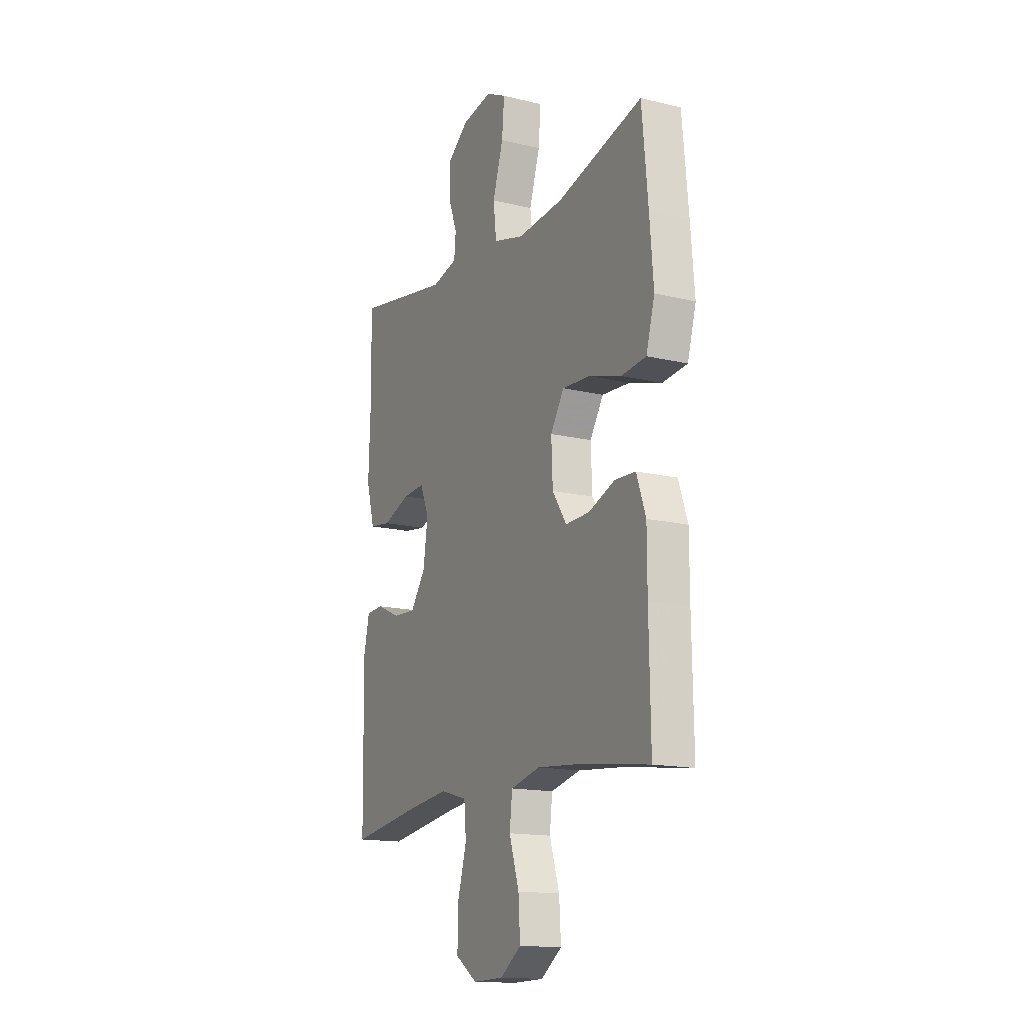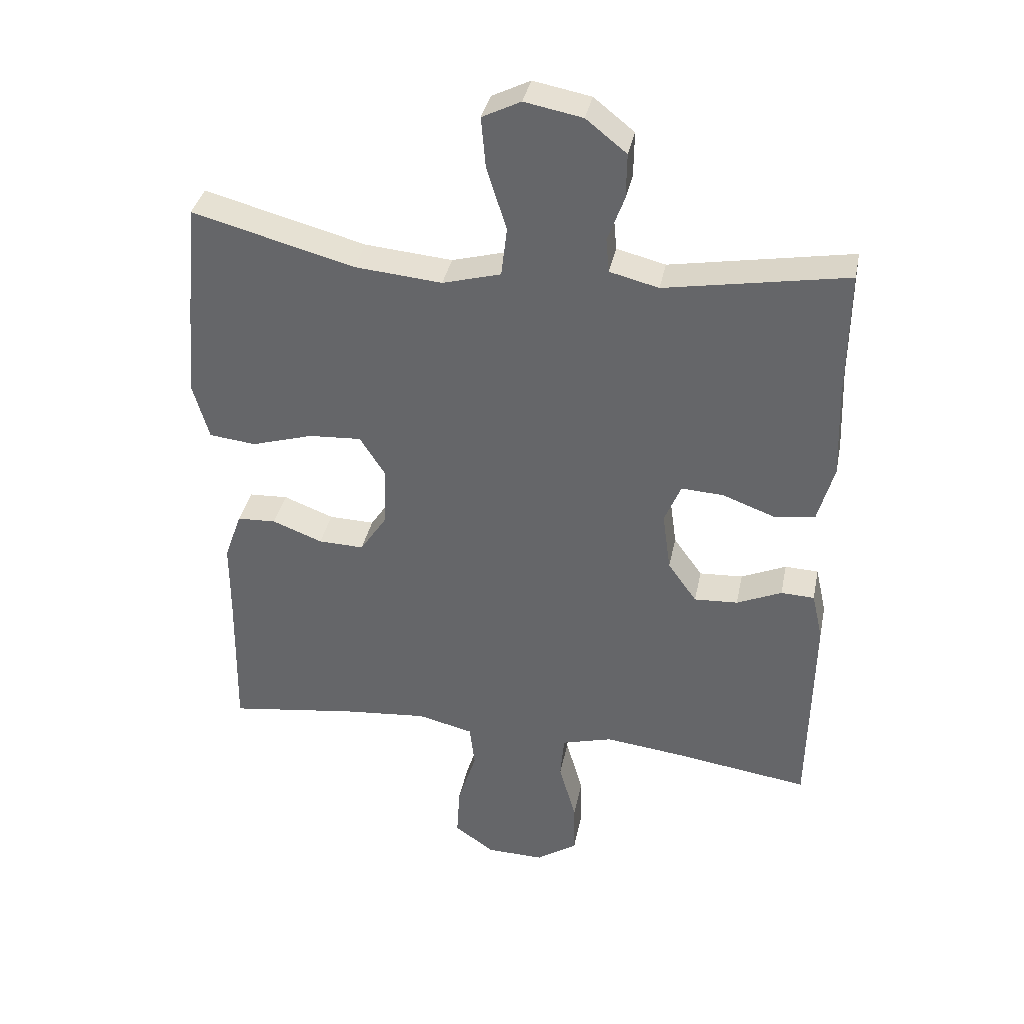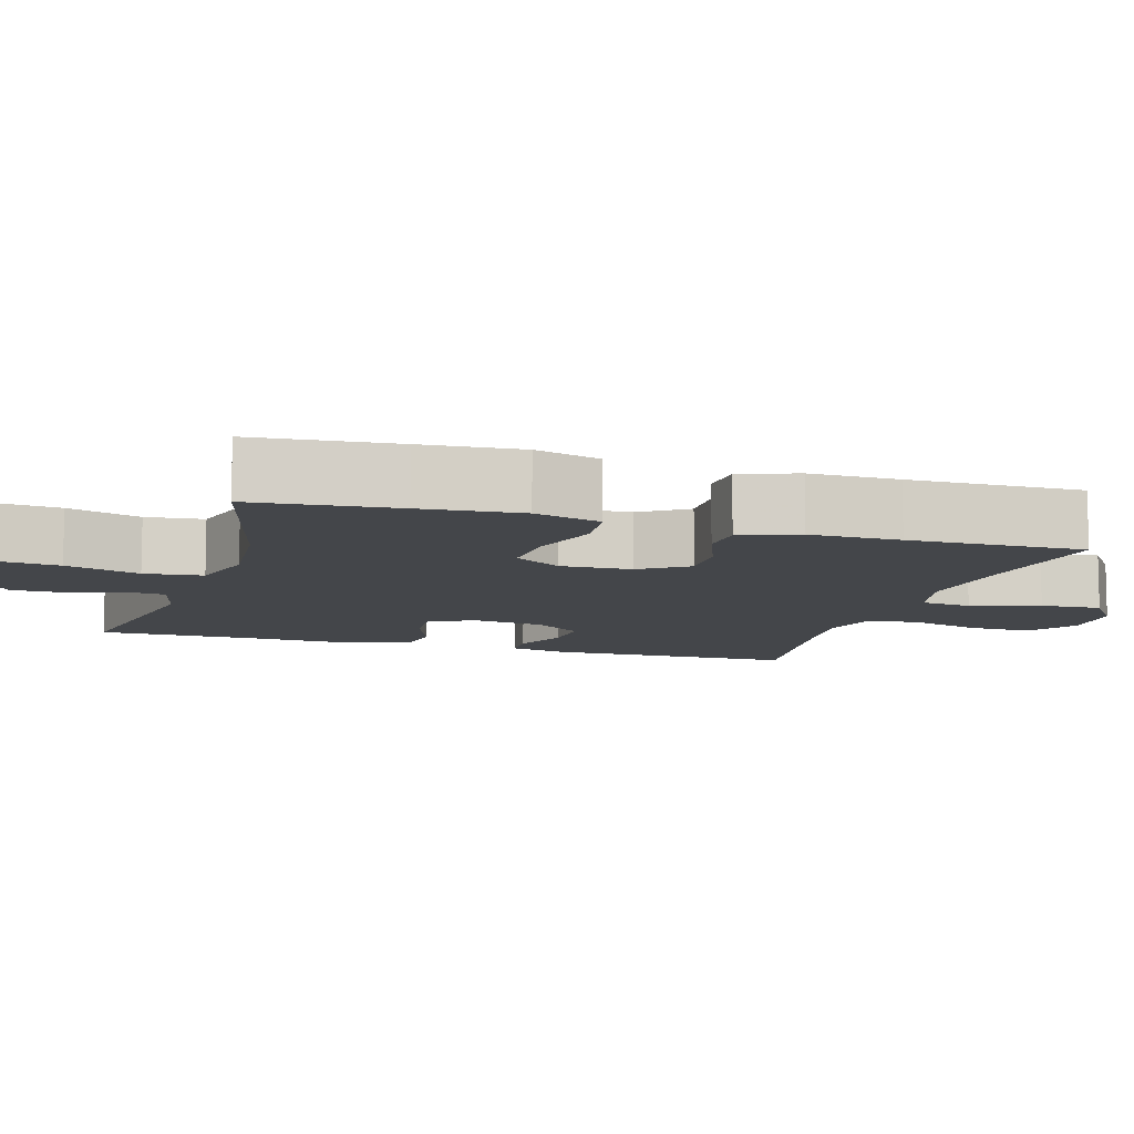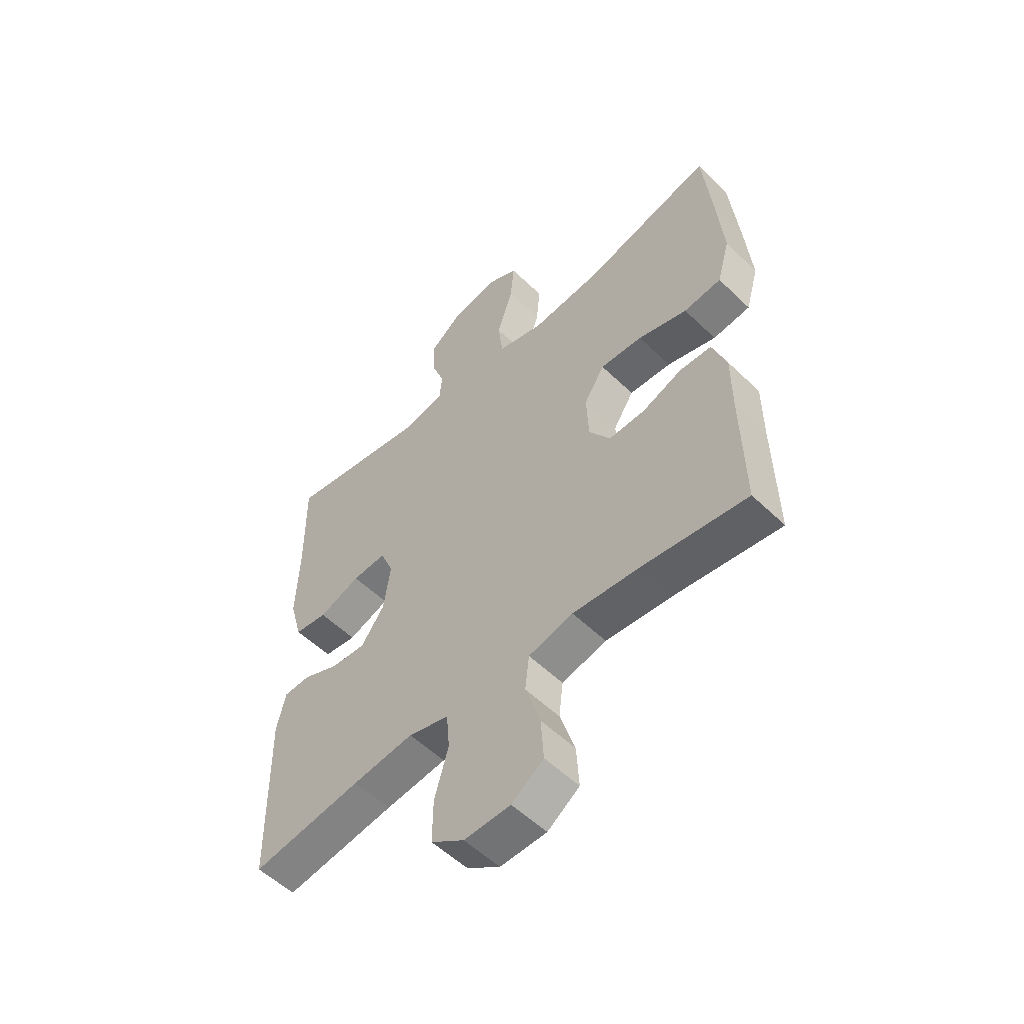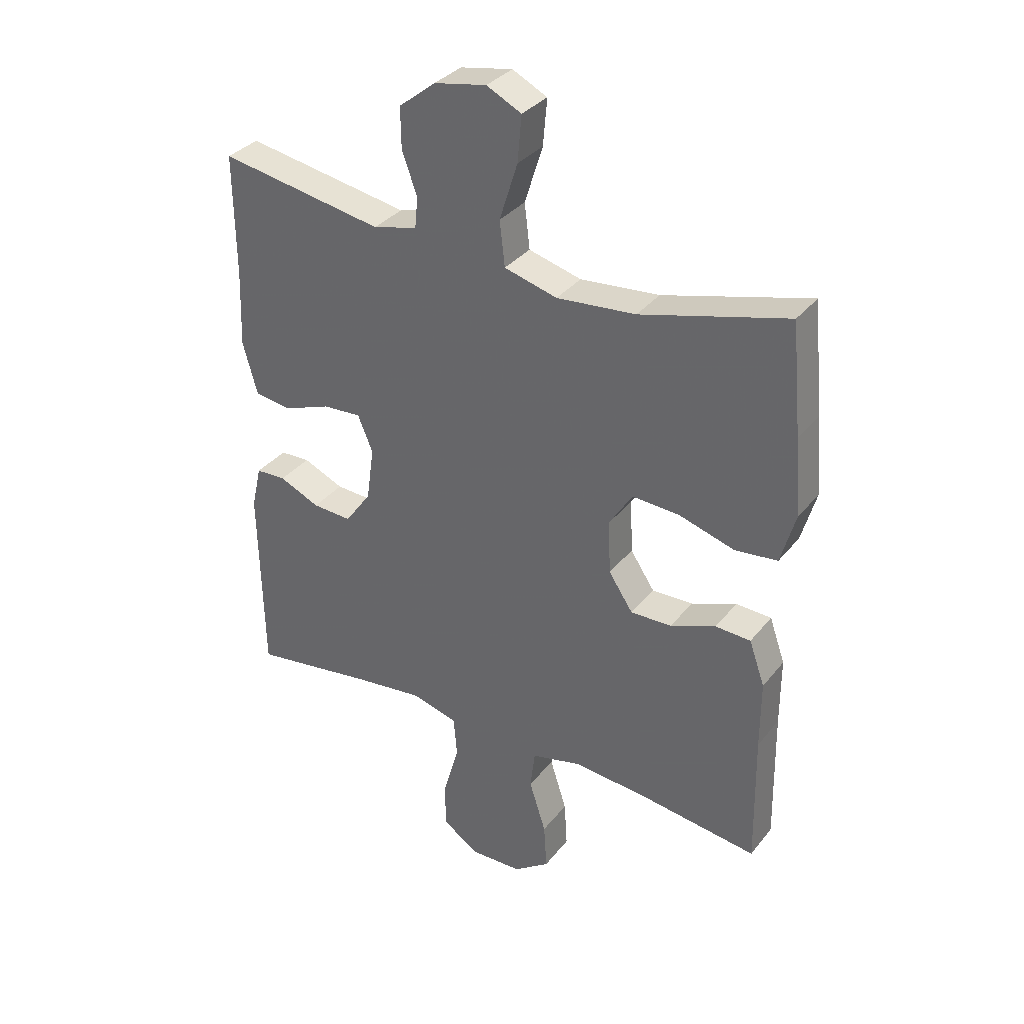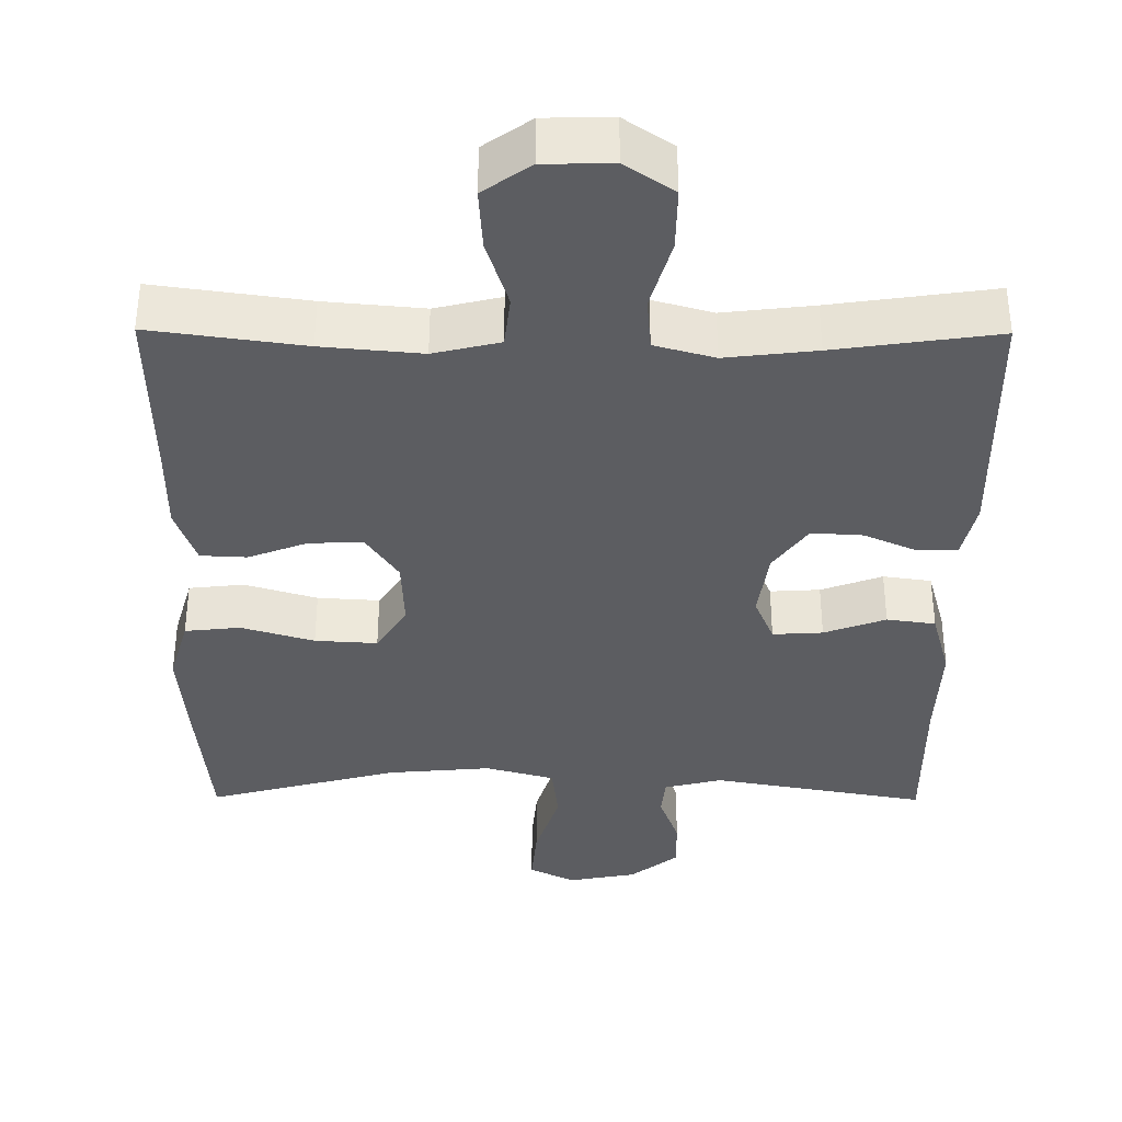
<metadata>
{"format":"obj","ext":"obj","renderer":"f3d","projection":"perspective","resolution":1024,"background":"white","views":[{"elev":-15.2,"azim":62.8,"up":"+Z"},{"elev":36.4,"azim":-168.7,"up":"+Z"},{"elev":-9.6,"azim":73.0,"up":"+Y"},{"elev":-54.8,"azim":44.5,"up":"+Z"},{"elev":33.9,"azim":32.4,"up":"+Z"},{"elev":-37.0,"azim":179.6,"up":"+Y"}]}
</metadata>
<code>
v 0.5 0.07 -0.5
v 0.298 0.07 -0.472
v 0.167 0.07 -0.46
v 0.08 0.07 -0.481
v 0.072 0.07 -0.549
v 0.101 0.07 -0.64
v 0.106 0.07 -0.721
v 0.044 0.07 -0.765
v -0.046 0.07 -0.767
v -0.11 0.07 -0.724
v -0.109 0.07 -0.641
v -0.082 0.07 -0.547
v -0.088 0.07 -0.477
v -0.167 0.07 -0.455
v -0.286 0.07 -0.469
v -0.5 0.07 -0.5
v -0.506 0.07 -0.167
v -0.489 0.07 -0.092
v -0.437 0.07 -0.09
v -0.367 0.07 -0.121
v -0.299 0.07 -0.125
v -0.254 0.07 -0.062
v -0.241 0.07 0.031
v -0.267 0.07 0.093
v -0.333 0.07 0.089
v -0.414 0.07 0.059
v -0.478 0.07 0.068
v -0.503 0.07 0.158
v -0.498 0.07 0.293
v -0.5 0.07 0.5
v -0.217 0.07 0.45
v -0.141 0.07 0.469
v -0.136 0.07 0.522
v -0.162 0.07 0.593
v -0.163 0.07 0.663
v -0.1 0.07 0.713
v -0.01 0.07 0.73
v 0.05 0.07 0.7
v 0.043 0.07 0.621
v 0.012 0.07 0.523
v 0.021 0.07 0.446
v 0.112 0.07 0.421
v 0.248 0.07 0.433
v 0.5 0.07 0.5
v 0.518 0.07 0.311
v 0.529 0.07 0.179
v 0.504 0.07 0.091
v 0.431 0.07 0.083
v 0.335 0.07 0.112
v 0.253 0.07 0.117
v 0.213 0.07 0.054
v 0.217 0.07 -0.039
v 0.259 0.07 -0.102
v 0.33 0.07 -0.1
v 0.408 0.07 -0.07
v 0.469 0.07 -0.073
v 0.496 0.07 -0.15
v 0.496 0.07 -0.269
v 0.5 0 -0.5
v 0.298 0 -0.472
v 0.167 0 -0.46
v 0.08 0 -0.481
v 0.072 0 -0.549
v 0.101 0 -0.64
v 0.106 0 -0.721
v 0.044 0 -0.765
v -0.046 0 -0.767
v -0.11 0 -0.724
v -0.109 0 -0.641
v -0.082 0 -0.547
v -0.088 0 -0.477
v -0.167 0 -0.455
v -0.286 0 -0.469
v -0.5 0 -0.5
v -0.506 0 -0.167
v -0.489 0 -0.092
v -0.437 0 -0.09
v -0.367 0 -0.121
v -0.299 0 -0.125
v -0.254 0 -0.062
v -0.241 0 0.031
v -0.267 0 0.093
v -0.333 0 0.089
v -0.414 0 0.059
v -0.478 0 0.068
v -0.503 0 0.158
v -0.498 0 0.293
v -0.5 0 0.5
v -0.217 0 0.45
v -0.141 0 0.469
v -0.136 0 0.522
v -0.162 0 0.593
v -0.163 0 0.663
v -0.1 0 0.713
v -0.01 0 0.73
v 0.05 0 0.7
v 0.043 0 0.621
v 0.012 0 0.523
v 0.021 0 0.446
v 0.112 0 0.421
v 0.248 0 0.433
v 0.5 0 0.5
v 0.518 0 0.311
v 0.529 0 0.179
v 0.504 0 0.091
v 0.431 0 0.083
v 0.335 0 0.112
v 0.253 0 0.117
v 0.213 0 0.054
v 0.217 0 -0.039
v 0.259 0 -0.102
v 0.33 0 -0.1
v 0.408 0 -0.07
v 0.469 0 -0.073
v 0.496 0 -0.15
v 0.496 0 -0.269
f 56 57 58
f 55 56 58
f 54 55 58
f 58 1 2
f 54 58 2
f 53 54 2
f 52 53 2 3
f 51 52 3 4
f 47 48 49
f 46 47 49
f 45 46 49
f 44 45 49
f 43 44 49
f 42 43 49 50
f 41 42 50 51
f 38 39 40
f 37 38 40
f 36 37 40
f 35 36 40
f 34 35 40
f 33 34 40
f 32 33 40 41
f 41 51 4
f 32 41 4
f 31 32 4
f 27 28 29
f 26 27 29
f 25 26 29
f 29 30 31
f 25 29 31
f 24 25 31
f 18 19 20
f 17 18 20
f 16 17 20
f 15 16 20
f 14 15 20 21
f 13 14 21 22
f 10 11 12
f 9 10 12
f 8 9 12
f 7 8 12
f 6 7 12
f 5 6 12
f 5 12 13
f 31 4 5
f 24 31 5
f 23 24 5
f 5 13 22 23
f 116 115 114
f 116 114 113
f 116 113 112
f 60 59 116
f 60 116 112
f 60 112 111
f 61 60 111 110
f 62 61 110 109
f 107 106 105
f 107 105 104
f 107 104 103
f 107 103 102
f 107 102 101
f 108 107 101 100
f 109 108 100 99
f 98 97 96
f 98 96 95
f 98 95 94
f 98 94 93
f 98 93 92
f 98 92 91
f 99 98 91 90
f 62 109 99
f 62 99 90
f 62 90 89
f 87 86 85
f 87 85 84
f 87 84 83
f 89 88 87
f 89 87 83
f 89 83 82
f 78 77 76
f 78 76 75
f 78 75 74
f 78 74 73
f 79 78 73 72
f 80 79 72 71
f 70 69 68
f 70 68 67
f 70 67 66
f 70 66 65
f 70 65 64
f 70 64 63
f 71 70 63
f 63 62 89
f 63 89 82
f 63 82 81
f 81 80 71 63
f 1 59 60 2
f 2 60 61 3
f 3 61 62 4
f 4 62 63 5
f 5 63 64 6
f 6 64 65 7
f 7 65 66 8
f 8 66 67 9
f 9 67 68 10
f 10 68 69 11
f 11 69 70 12
f 12 70 71 13
f 13 71 72 14
f 14 72 73 15
f 15 73 74 16
f 16 74 75 17
f 17 75 76 18
f 18 76 77 19
f 19 77 78 20
f 20 78 79 21
f 21 79 80 22
f 22 80 81 23
f 23 81 82 24
f 24 82 83 25
f 25 83 84 26
f 26 84 85 27
f 27 85 86 28
f 28 86 87 29
f 29 87 88 30
f 30 88 89 31
f 31 89 90 32
f 32 90 91 33
f 33 91 92 34
f 34 92 93 35
f 35 93 94 36
f 36 94 95 37
f 37 95 96 38
f 38 96 97 39
f 39 97 98 40
f 40 98 99 41
f 41 99 100 42
f 42 100 101 43
f 43 101 102 44
f 44 102 103 45
f 45 103 104 46
f 46 104 105 47
f 47 105 106 48
f 48 106 107 49
f 49 107 108 50
f 50 108 109 51
f 51 109 110 52
f 52 110 111 53
f 53 111 112 54
f 54 112 113 55
f 55 113 114 56
f 56 114 115 57
f 57 115 116 58
f 58 116 59 1

</code>
